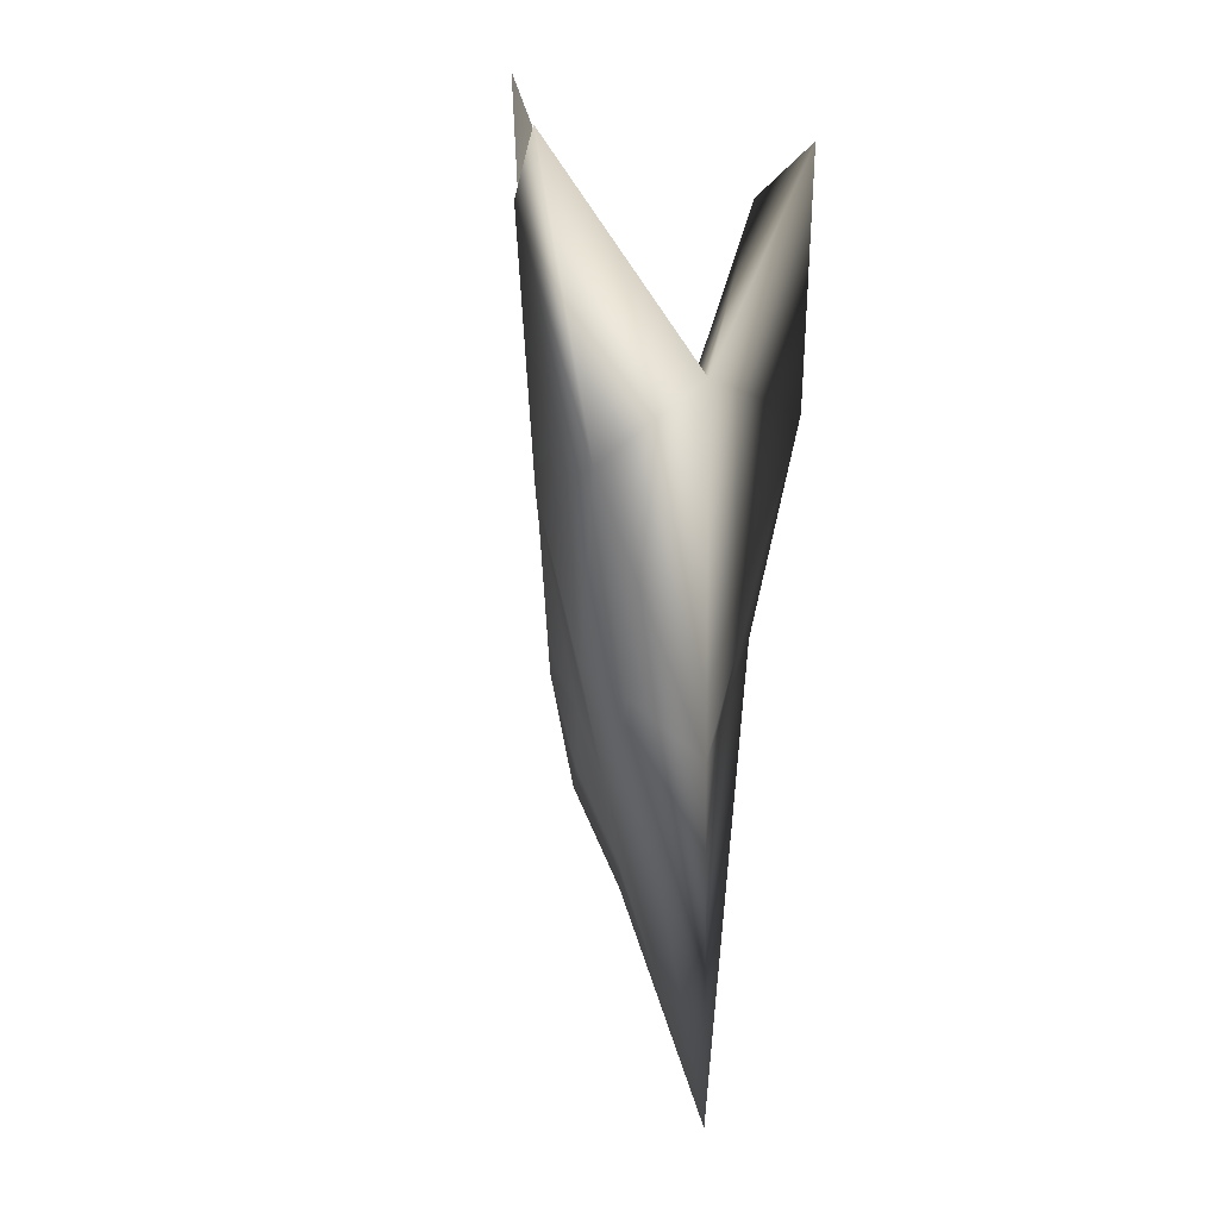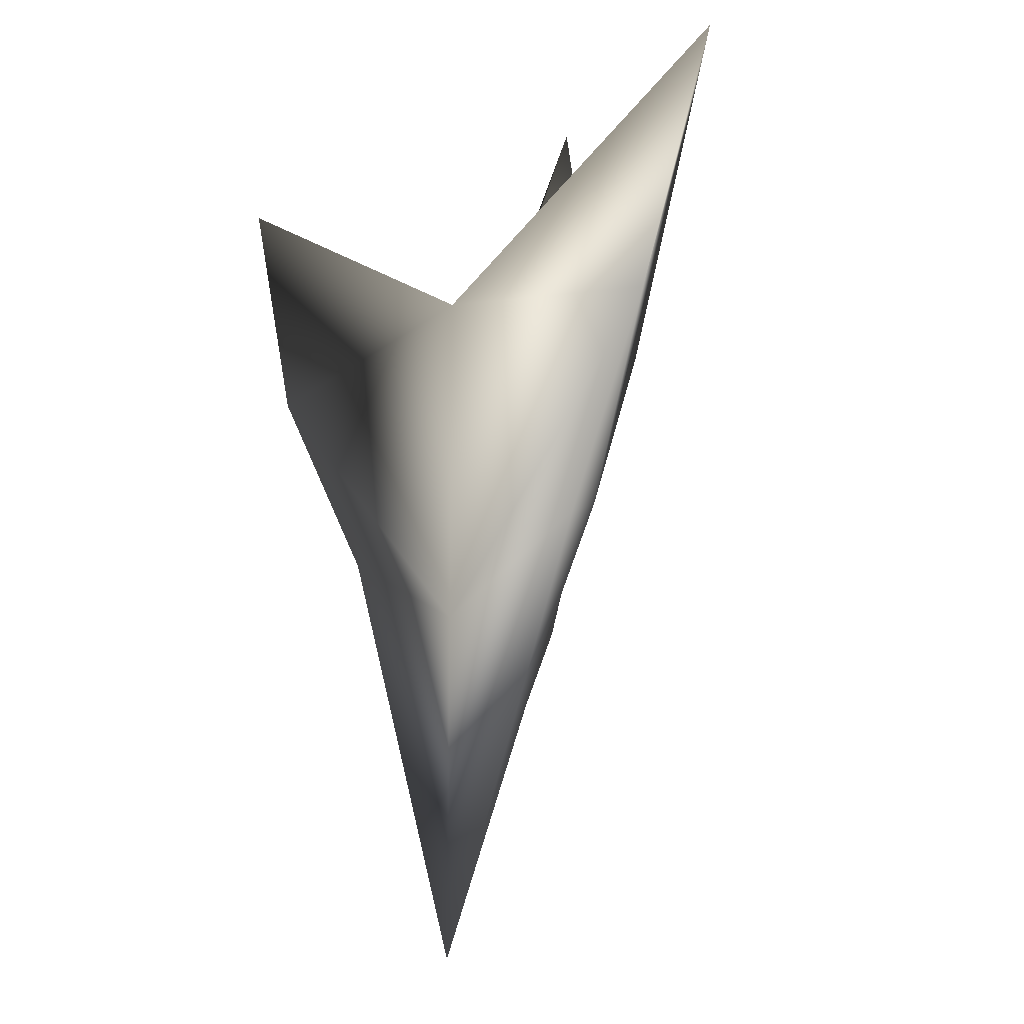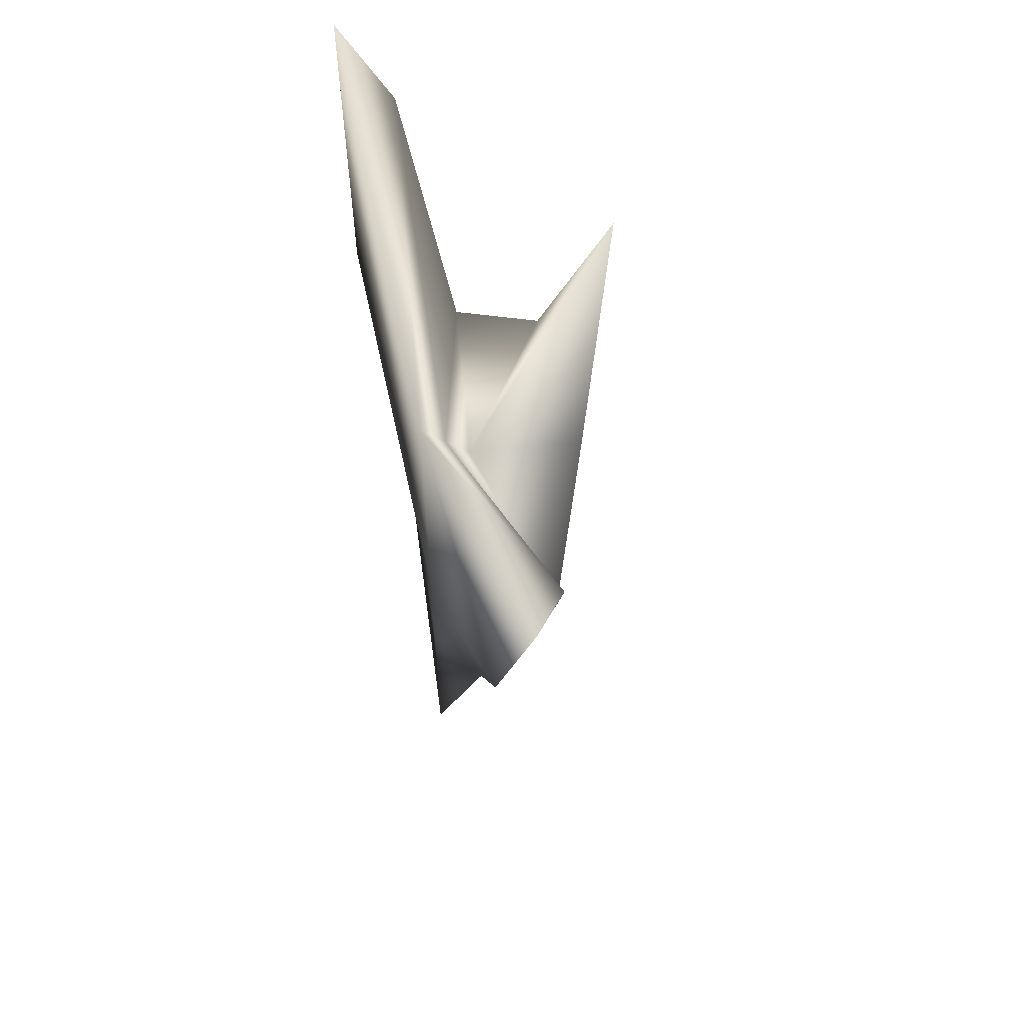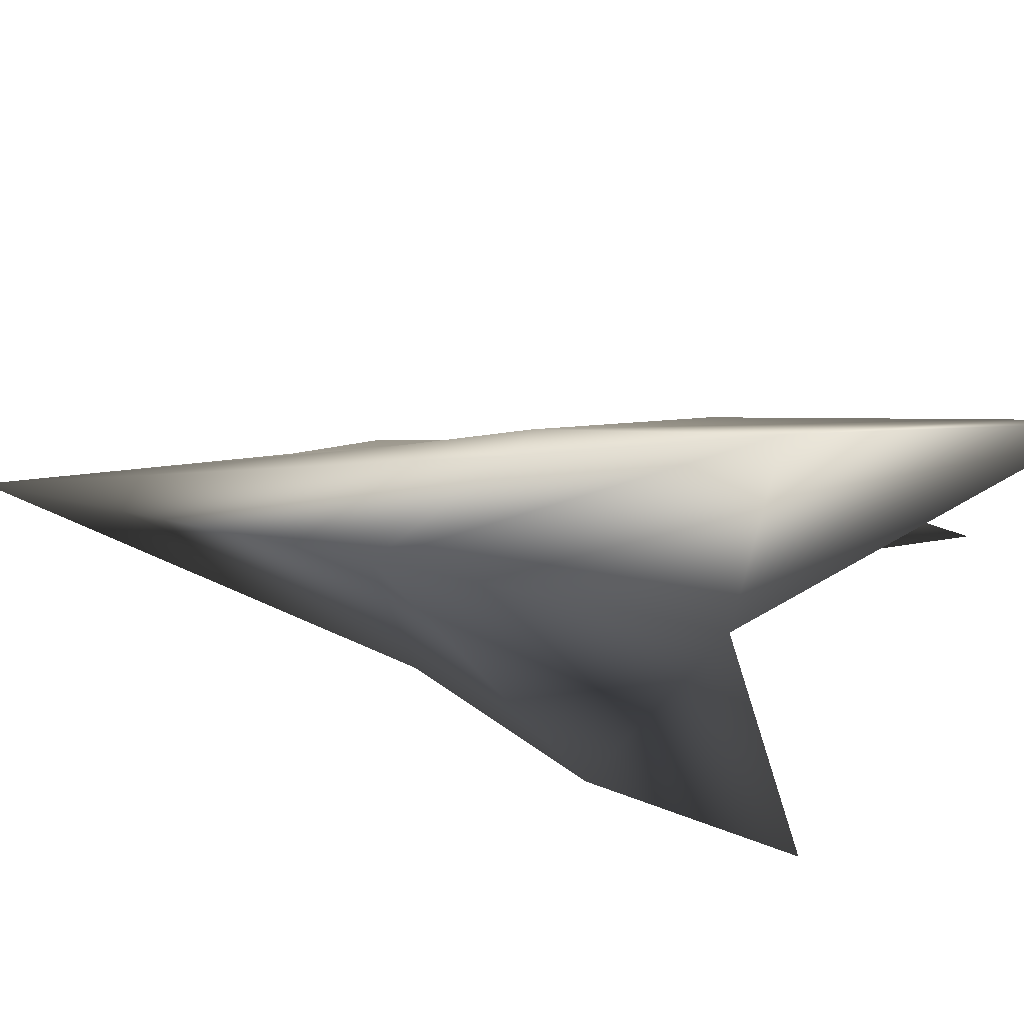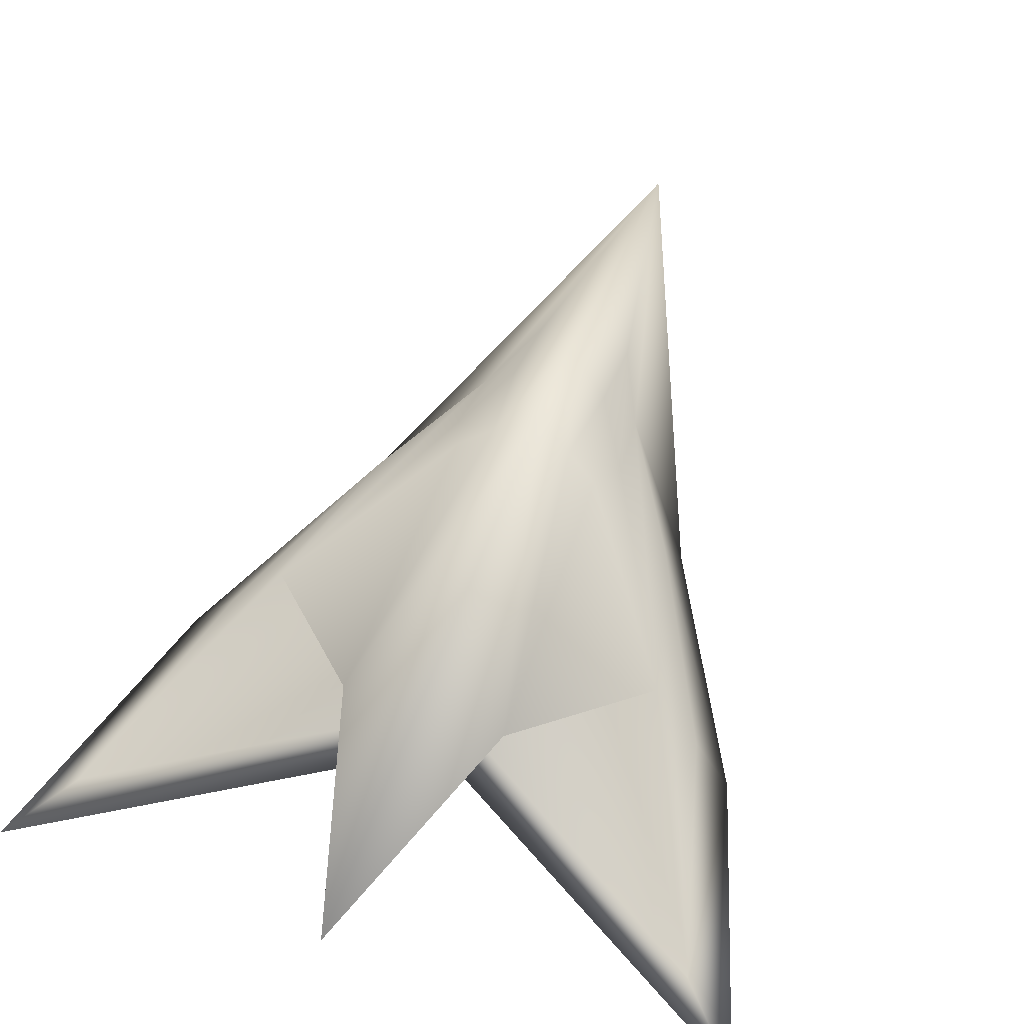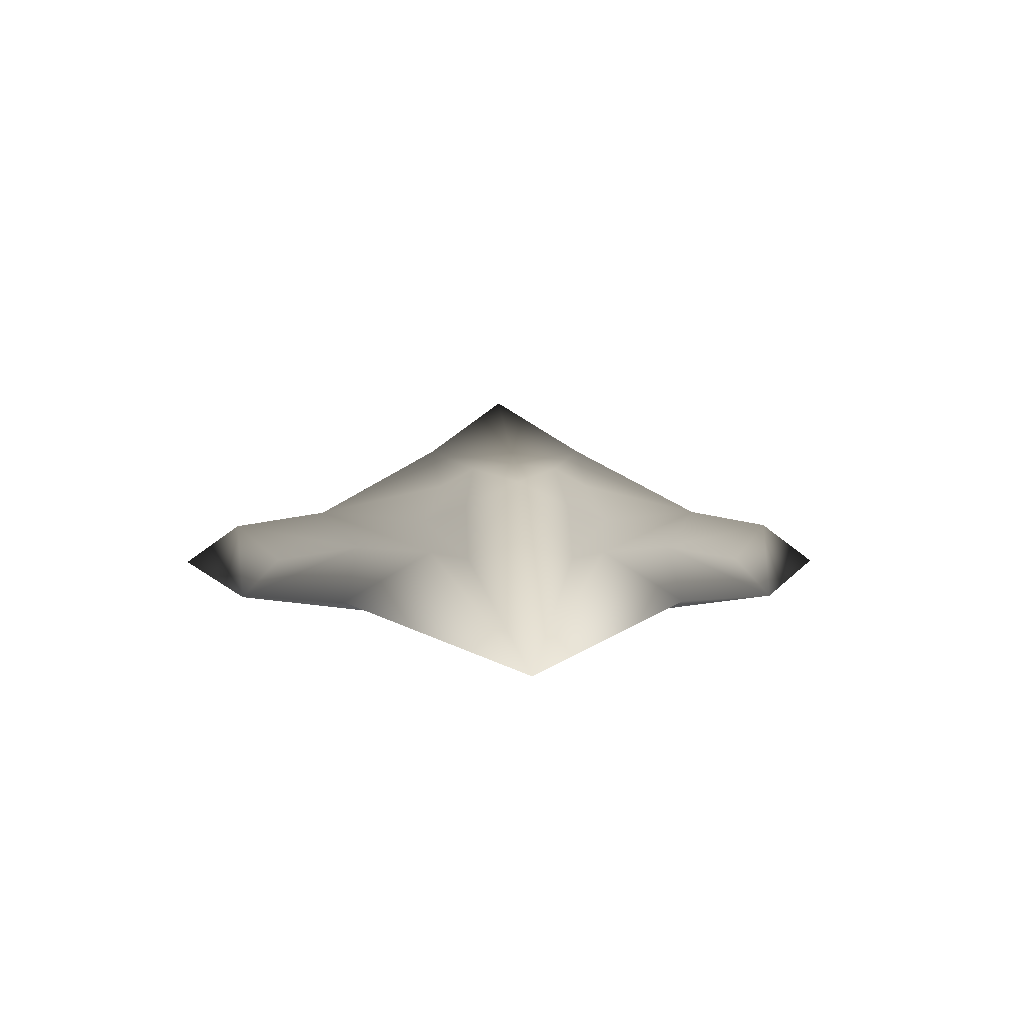
<metadata>
{"format":"obj","ext":"obj","renderer":"f3d","projection":"perspective","resolution":1024,"background":"white","views":[{"elev":9.3,"azim":-67.8,"up":"+Z"},{"elev":-16.3,"azim":42.9,"up":"+Z"},{"elev":60.8,"azim":73.6,"up":"+Z"},{"elev":-41.7,"azim":-107.3,"up":"+Y"},{"elev":60.5,"azim":18.9,"up":"+Y"},{"elev":3.4,"azim":178.2,"up":"+Y"}]}
</metadata>
<code>
o tetrahedron1
v 6.073e-12 0.8349 2.65
v 6.073e-12 -0.03858 0.5653
v -1.146 0.193 0.4428
v 6.073e-12 0.1805 -1.995
v 6.073e-12 -0.3499 0.9695
v -2.172 -0.2594 2.299
v 6.073e-12 -0.3499 -3.375
v -0.4673 0.5468 1.147
v 6.073e-12 0.5438 -0.8389
v -0.4775 0.07554 -1.284
v -0.4217 0.4049 -0.6114
v -0.9802 -0.2594 -0.6623
v -1.795 0.01203 1.946
v -1.662 -0.3499 0.6404
v -0.8987 0.0483 -0.5301
v -1.433 -0.1086 0.5526
v 6.073e-12 -0.3499 -1.203
v 6.073e-12 -0.1942 0.7674
v 1.146 0.193 0.4428
v 2.172 -0.2594 2.299
v 0.4673 0.5468 1.147
v 0.4775 0.07554 -1.284
v 0.4217 0.4049 -0.6114
v 0.9802 -0.2594 -0.6623
v 1.795 0.01203 1.946
v 1.662 -0.3499 0.6404
v 0.8987 0.0483 -0.5301
v 1.433 -0.1086 0.5526
v 6.073e-12 0.4692 -1.417
v -0.2792 0.0771 -1.752
v -0.2346 0.5103 -0.7067
v -0.5139 0.2224 -0.8541
v 0.2792 0.0771 -1.752
v 0.2346 0.5103 -0.7067
v 0.5139 0.2224 -0.8541
v -0.2829 0.3267 -1.241
v 0.2829 0.3267 -1.241
g tetrahedron1_tetrahedron1_auv
f 1 8 2
f 1 9 8
f 1 21 9
f 2 8 3
f 2 21 1
f 3 15 13
f 3 18 2
f 3 32 10
f 4 30 29
f 4 33 7
f 5 13 6
f 5 18 13
f 5 25 18
f 5 26 20
f 6 14 5
f 7 12 10
f 7 17 12
f 7 24 17
f 7 30 4
f 7 33 22
f 8 11 3
f 8 31 11
f 9 31 8
f 9 34 29
f 10 15 3
f 10 30 7
f 10 32 30
f 11 32 3
f 12 15 10
f 12 17 14
f 13 14 6
f 13 16 14
f 13 18 3
f 14 15 12
f 14 16 15
f 14 17 5
f 15 16 13
f 17 26 5
f 18 19 2
f 18 25 19
f 19 21 2
f 19 23 21
f 19 27 22
f 19 35 23
f 20 25 5
f 20 26 25
f 21 34 9
f 22 24 7
f 22 27 24
f 22 35 19
f 23 34 21
f 23 35 34
f 24 26 17
f 24 27 26
f 25 27 19
f 25 28 27
f 26 28 25
f 27 28 26
f 29 31 9
f 29 33 4
f 29 36 31
f 29 37 33
f 30 36 29
f 31 32 11
f 31 36 32
f 32 36 30
f 33 35 22
f 33 37 35
f 34 37 29
f 35 37 34

</code>
